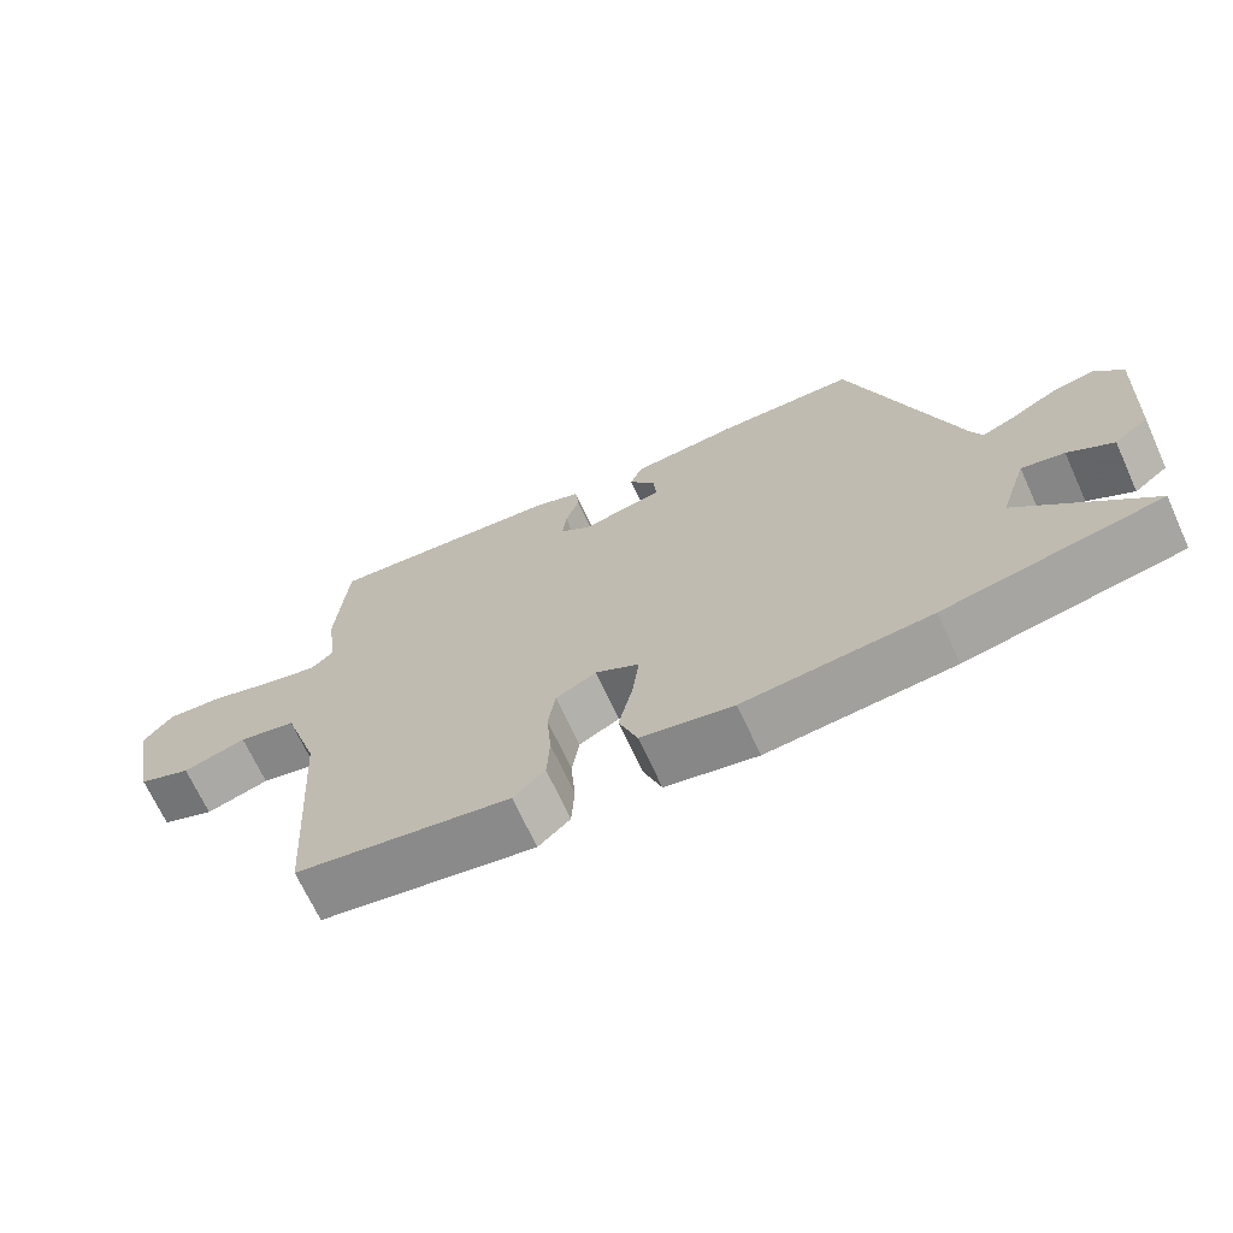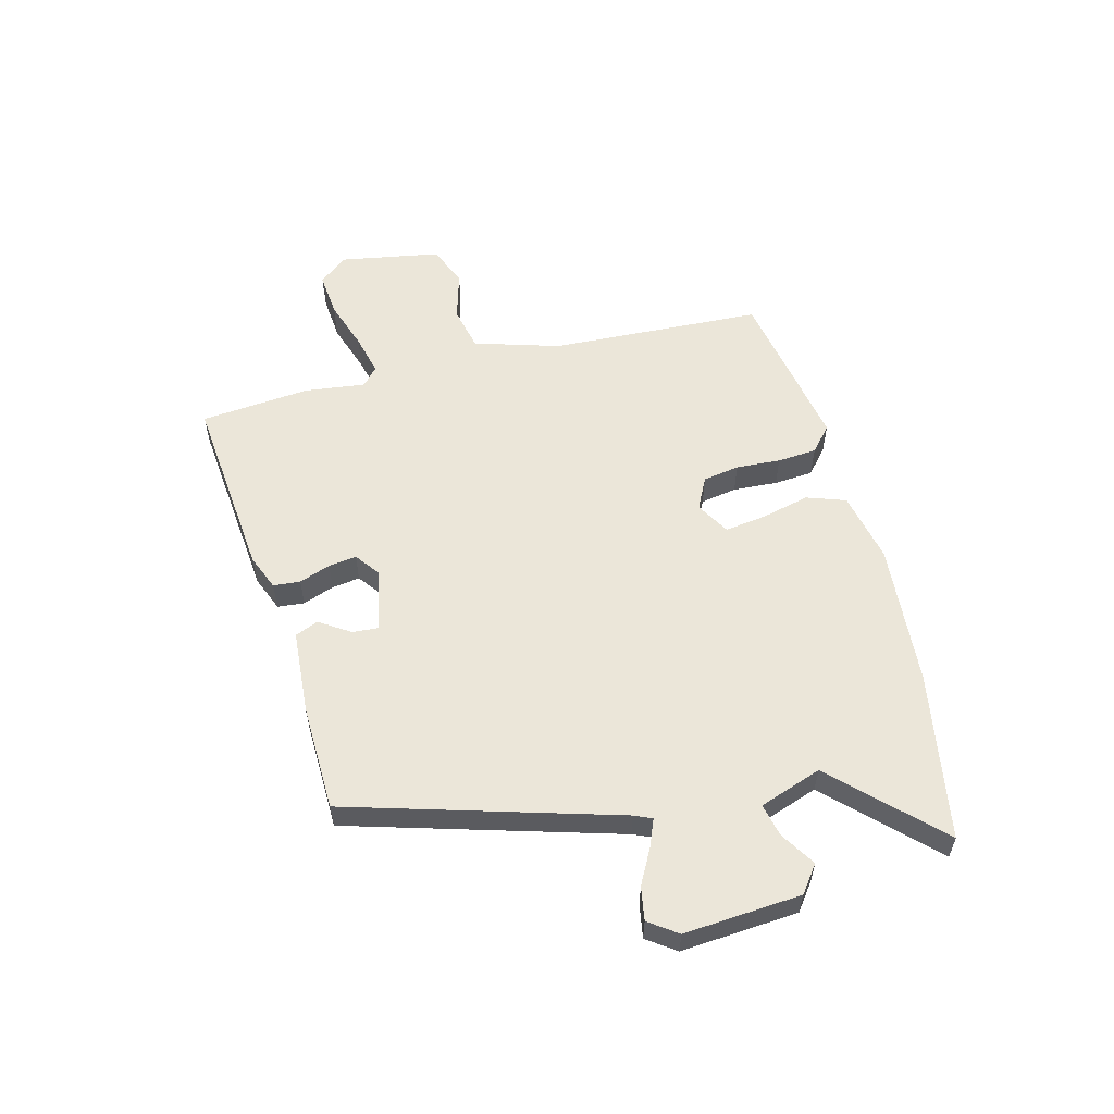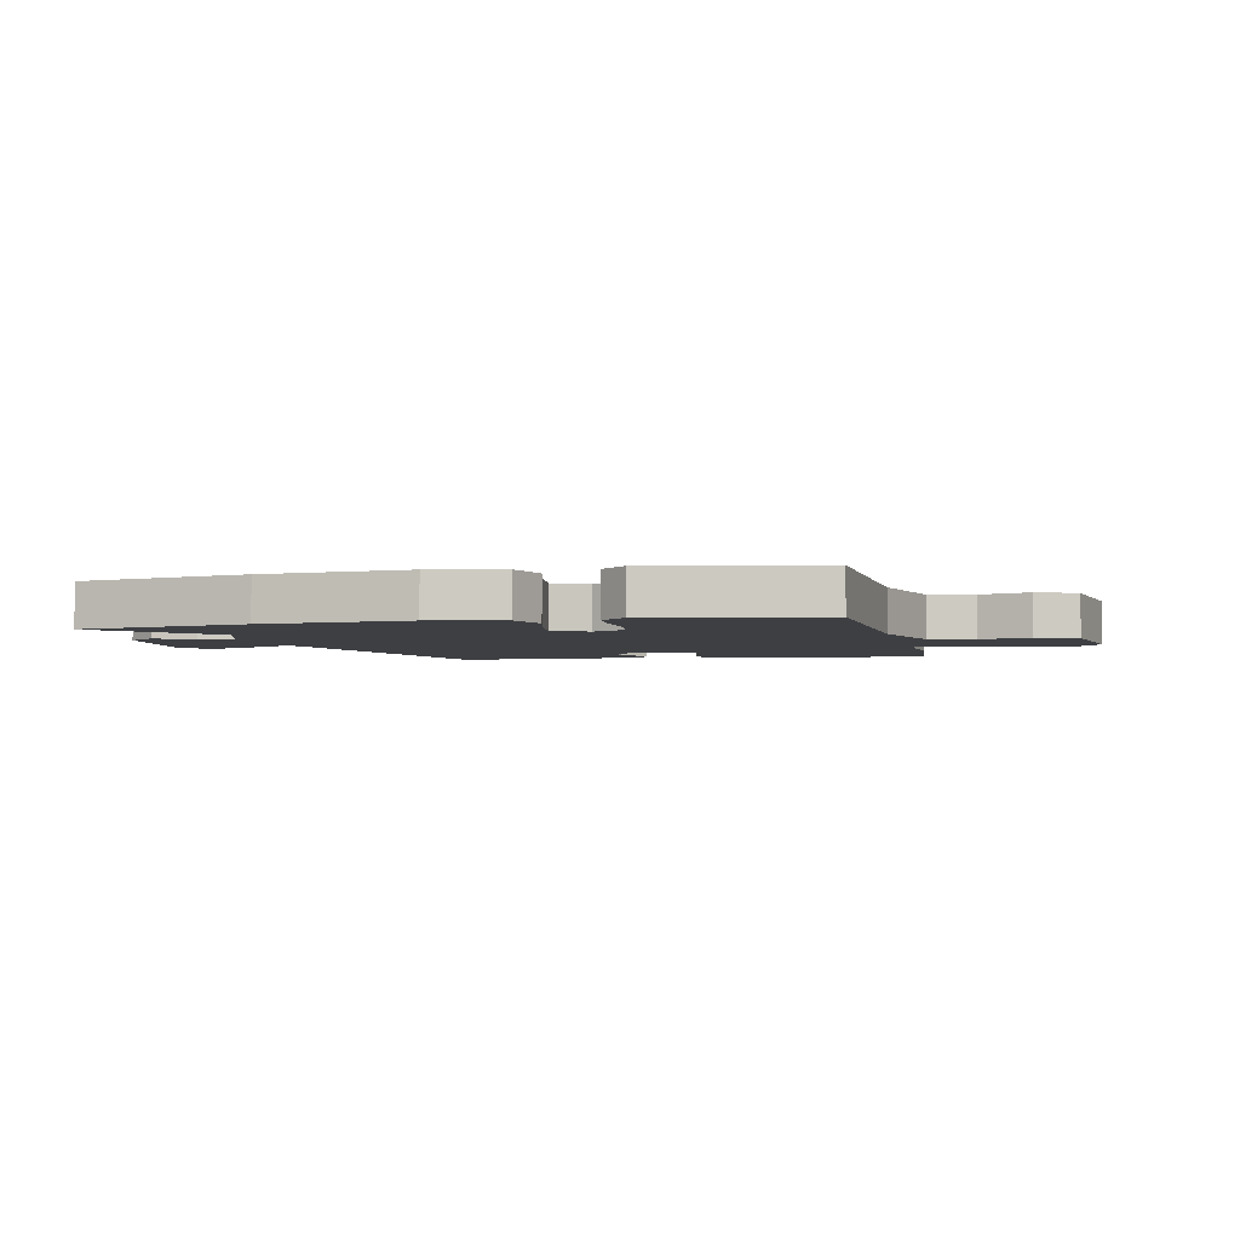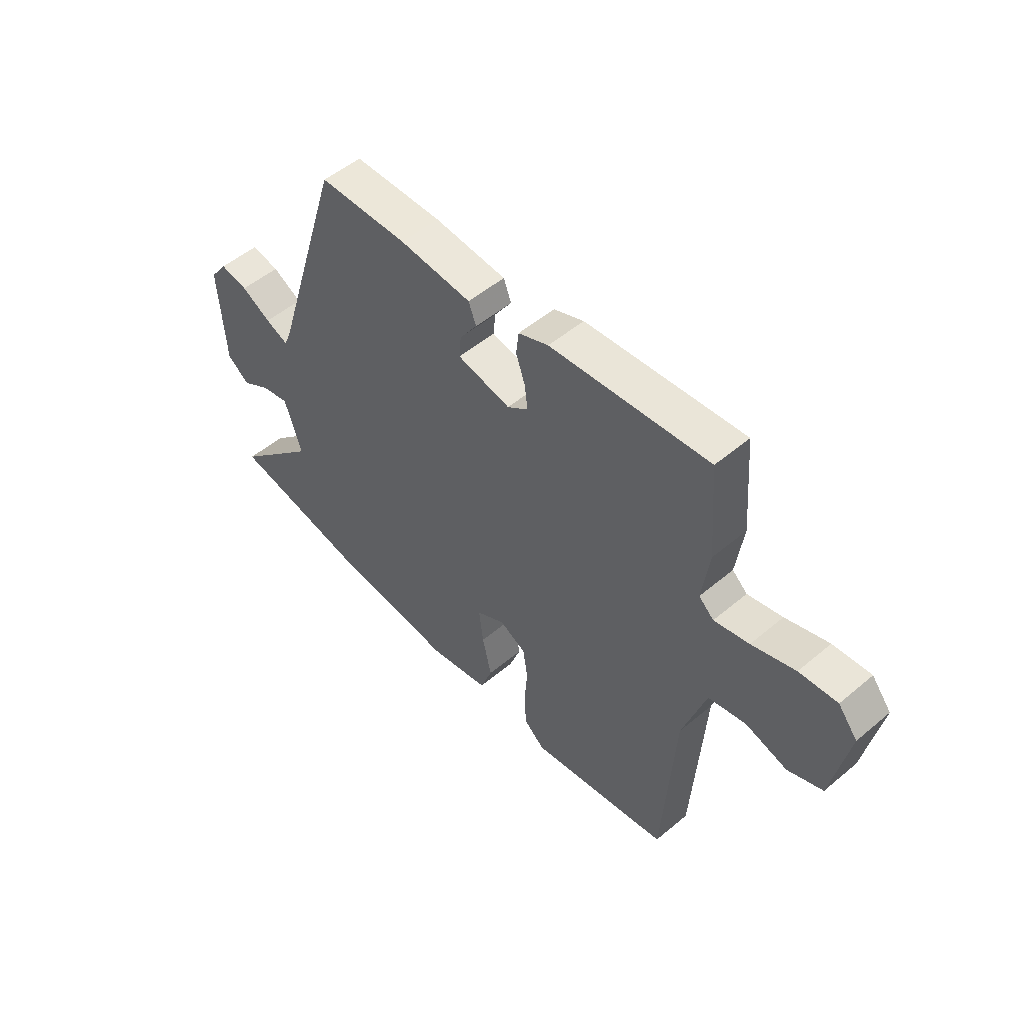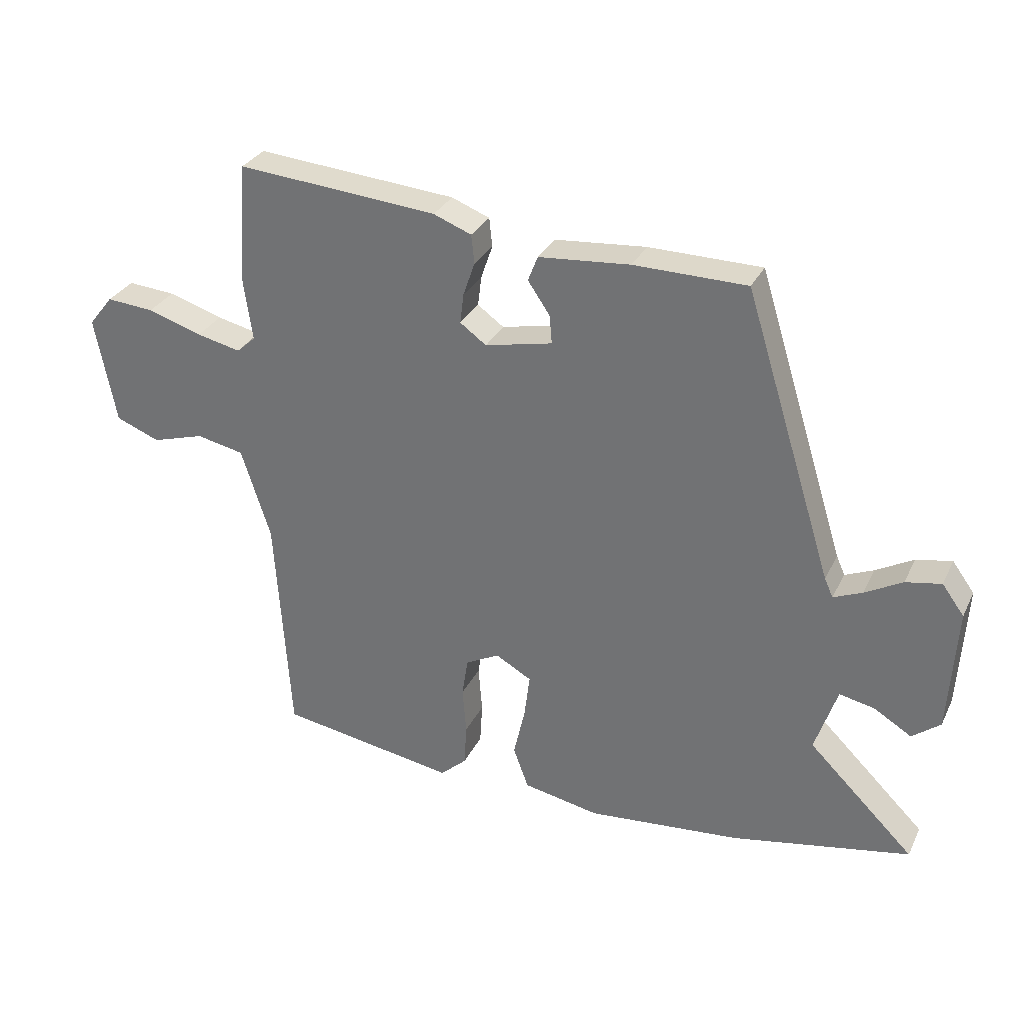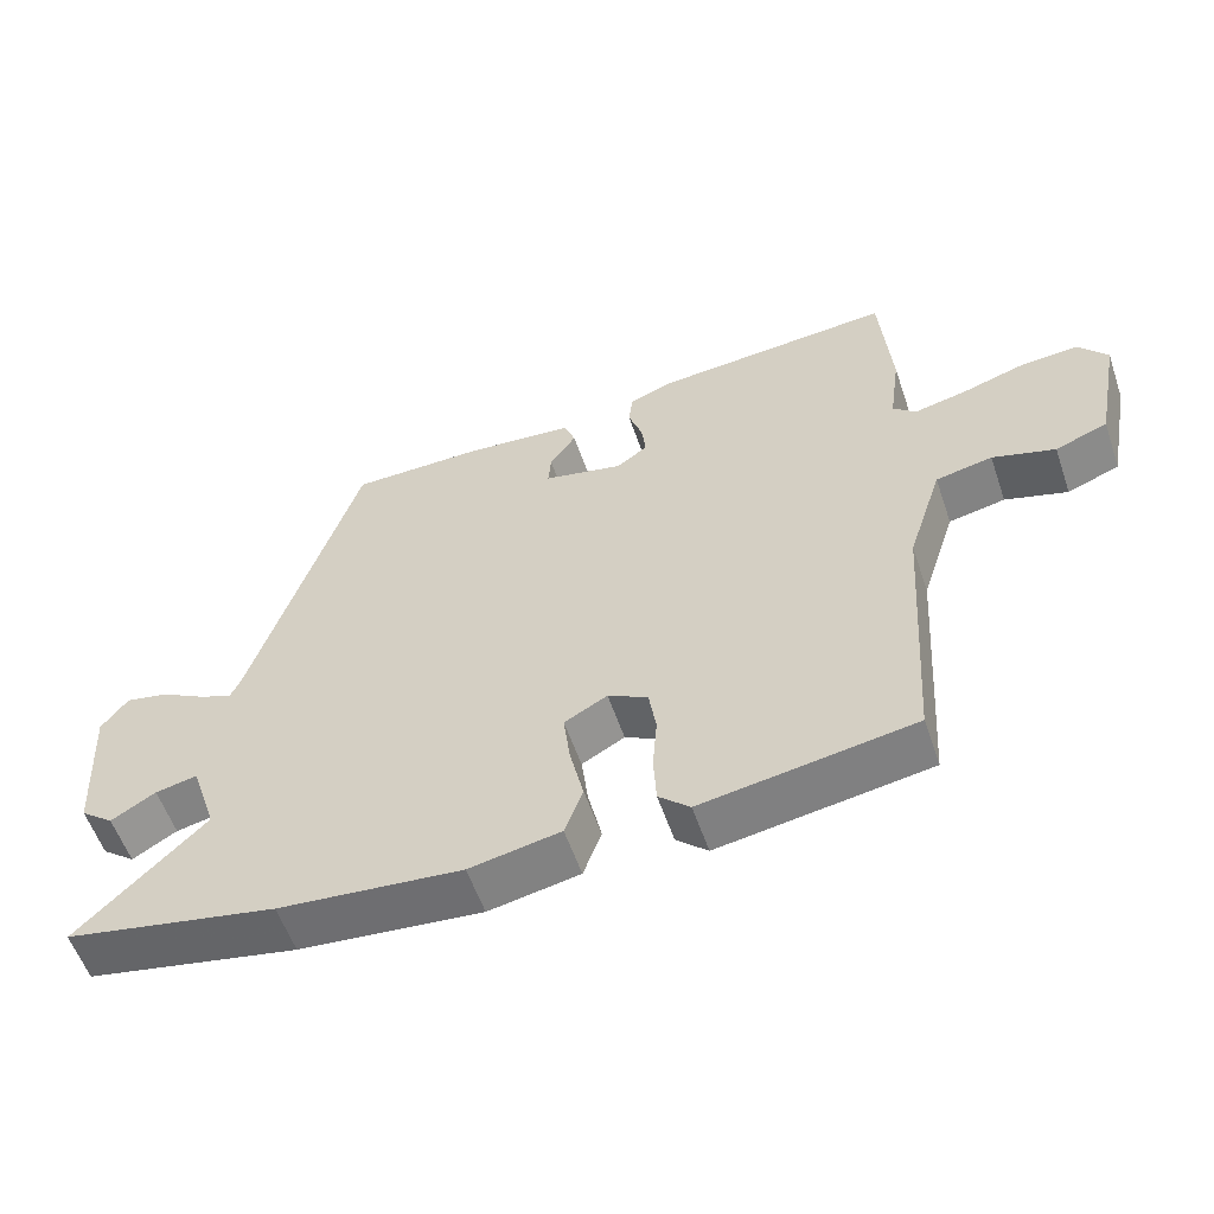
<metadata>
{"format":"obj","ext":"obj","renderer":"f3d","projection":"perspective","resolution":1024,"background":"white","views":[{"elev":-68.9,"azim":24.6,"up":"+Z"},{"elev":56.7,"azim":74.5,"up":"+Y"},{"elev":-3.9,"azim":-168.5,"up":"+Y"},{"elev":51.8,"azim":-132.3,"up":"+Z"},{"elev":30.7,"azim":22.5,"up":"+Z"},{"elev":-56.8,"azim":-161.2,"up":"+Z"}]}
</metadata>
<code>
v -0.465 0.07 -0.5
v -0.489 0.07 -0.126
v -0.537 0.07 0.023
v -0.615 0.07 0.039
v -0.701 0.07 0.013
v -0.773 0.07 0.041
v -0.807 0.07 0.217
v -0.767 0.07 0.267
v -0.689 0.07 0.261
v -0.6 0.07 0.233
v -0.528 0.07 0.217
v -0.497 0.07 0.245
v -0.512 0.07 0.353
v -0.497 0.07 0.544
v -0.17 0.07 0.517
v -0.108 0.07 0.493
v -0.103 0.07 0.446
v -0.122 0.07 0.391
v -0.128 0.07 0.342
v -0.085 0.07 0.311
v 0.025 0.07 0.335
v 0.021 0.07 0.381
v -0.015 0.07 0.434
v 0.001 0.07 0.475
v 0.15 0.07 0.488
v 0.334 0.07 0.486
v 0.48 0.07 0.019
v 0.494 0.07 -0.012
v 0.541 0.07 0.008
v 0.602 0.07 0.042
v 0.66 0.07 0.053
v 0.696 0.07 0.004
v 0.684 0.07 -0.201
v 0.638 0.07 -0.237
v 0.577 0.07 -0.2
v 0.519 0.07 -0.188
v 0.483 0.07 -0.298
v 0.657 0.07 -0.469
v 0.365 0.07 -0.526
v 0.113 0.07 -0.55
v -0.012 0.07 -0.526
v -0.037 0.07 -0.458
v -0.018 0.07 -0.374
v -0.009 0.07 -0.301
v -0.068 0.07 -0.268
v -0.123 0.07 -0.297
v -0.133 0.07 -0.361
v -0.127 0.07 -0.439
v -0.131 0.07 -0.508
v -0.174 0.07 -0.547
v -0.465 0 -0.5
v -0.489 0 -0.126
v -0.537 0 0.023
v -0.615 0 0.039
v -0.701 0 0.013
v -0.773 0 0.041
v -0.807 0 0.217
v -0.767 0 0.267
v -0.689 0 0.261
v -0.6 0 0.233
v -0.528 0 0.217
v -0.497 0 0.245
v -0.512 0 0.353
v -0.497 0 0.544
v -0.17 0 0.517
v -0.108 0 0.493
v -0.103 0 0.446
v -0.122 0 0.391
v -0.128 0 0.342
v -0.085 0 0.311
v 0.025 0 0.335
v 0.021 0 0.381
v -0.015 0 0.434
v 0.001 0 0.475
v 0.15 0 0.488
v 0.334 0 0.486
v 0.48 0 0.019
v 0.494 0 -0.012
v 0.541 0 0.008
v 0.602 0 0.042
v 0.66 0 0.053
v 0.696 0 0.004
v 0.684 0 -0.201
v 0.638 0 -0.237
v 0.577 0 -0.2
v 0.519 0 -0.188
v 0.483 0 -0.298
v 0.657 0 -0.469
v 0.365 0 -0.526
v 0.113 0 -0.55
v -0.012 0 -0.526
v -0.037 0 -0.458
v -0.018 0 -0.374
v -0.009 0 -0.301
v -0.068 0 -0.268
v -0.123 0 -0.297
v -0.133 0 -0.361
v -0.127 0 -0.439
v -0.131 0 -0.508
v -0.174 0 -0.547
f 47 48 49 50
f 46 47 50 1
f 40 41 42 43
f 40 43 44
f 37 38 39 40
f 36 37 40 44
f 32 33 34 35
f 32 35 36
f 29 30 31 32
f 28 29 32 36
f 27 28 36 44
f 22 23 24 25
f 21 22 25 26
f 15 16 17 18
f 15 18 19
f 12 13 14 15
f 11 12 15 19
f 7 8 9 10
f 7 10 11
f 4 5 6 7
f 3 4 7 11
f 2 3 11 19
f 46 1 2 19
f 26 27 44 45
f 21 26 45 46
f 20 21 46
f 19 20 46
f 100 99 98 97
f 51 100 97 96
f 93 92 91 90
f 94 93 90
f 90 89 88 87
f 94 90 87 86
f 85 84 83 82
f 86 85 82
f 82 81 80 79
f 86 82 79 78
f 94 86 78 77
f 75 74 73 72
f 76 75 72 71
f 68 67 66 65
f 69 68 65
f 65 64 63 62
f 69 65 62 61
f 60 59 58 57
f 61 60 57
f 57 56 55 54
f 61 57 54 53
f 69 61 53 52
f 69 52 51 96
f 95 94 77 76
f 96 95 76 71
f 96 71 70
f 96 70 69
f 1 51 52 2
f 2 52 53 3
f 3 53 54 4
f 4 54 55 5
f 5 55 56 6
f 6 56 57 7
f 7 57 58 8
f 8 58 59 9
f 9 59 60 10
f 10 60 61 11
f 11 61 62 12
f 12 62 63 13
f 13 63 64 14
f 14 64 65 15
f 15 65 66 16
f 16 66 67 17
f 17 67 68 18
f 18 68 69 19
f 19 69 70 20
f 20 70 71 21
f 21 71 72 22
f 22 72 73 23
f 23 73 74 24
f 24 74 75 25
f 25 75 76 26
f 26 76 77 27
f 27 77 78 28
f 28 78 79 29
f 29 79 80 30
f 30 80 81 31
f 31 81 82 32
f 32 82 83 33
f 33 83 84 34
f 34 84 85 35
f 35 85 86 36
f 36 86 87 37
f 37 87 88 38
f 38 88 89 39
f 39 89 90 40
f 40 90 91 41
f 41 91 92 42
f 42 92 93 43
f 43 93 94 44
f 44 94 95 45
f 45 95 96 46
f 46 96 97 47
f 47 97 98 48
f 48 98 99 49
f 49 99 100 50
f 50 100 51 1

</code>
